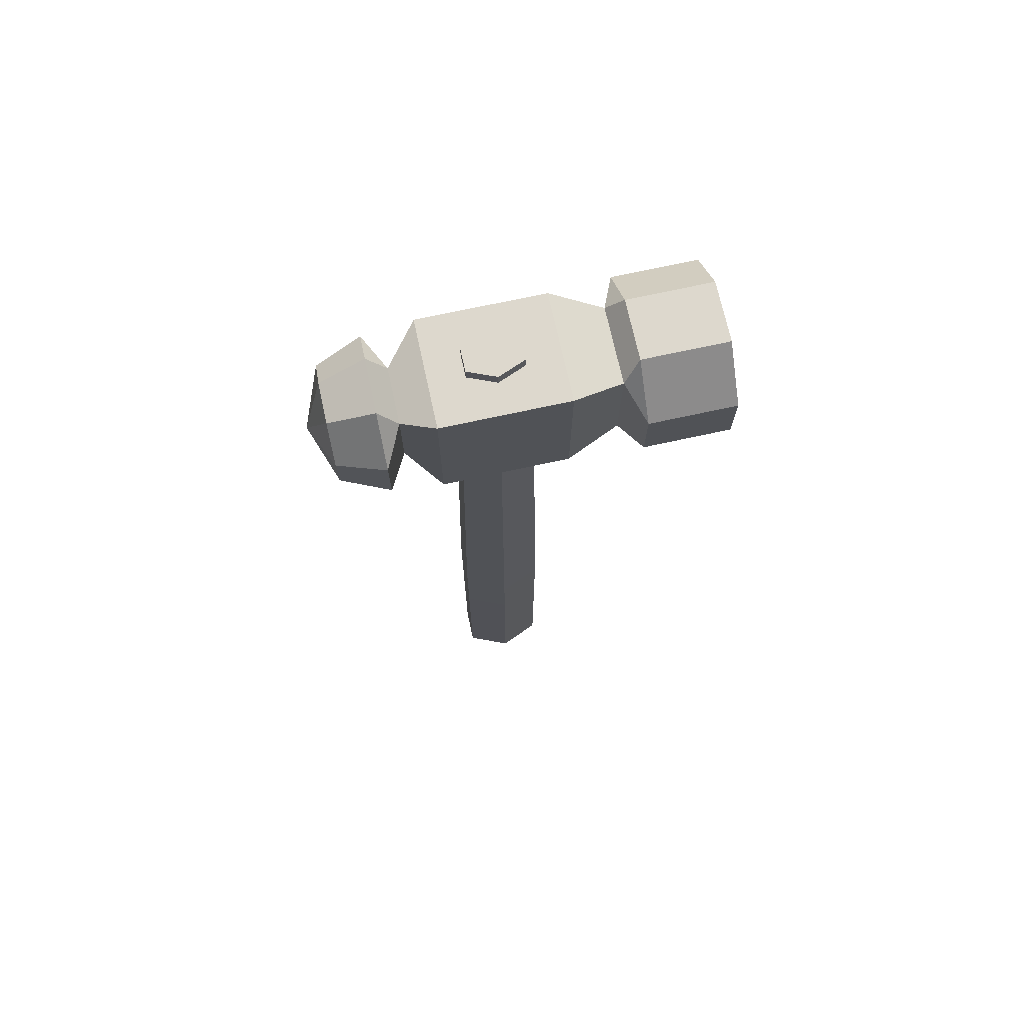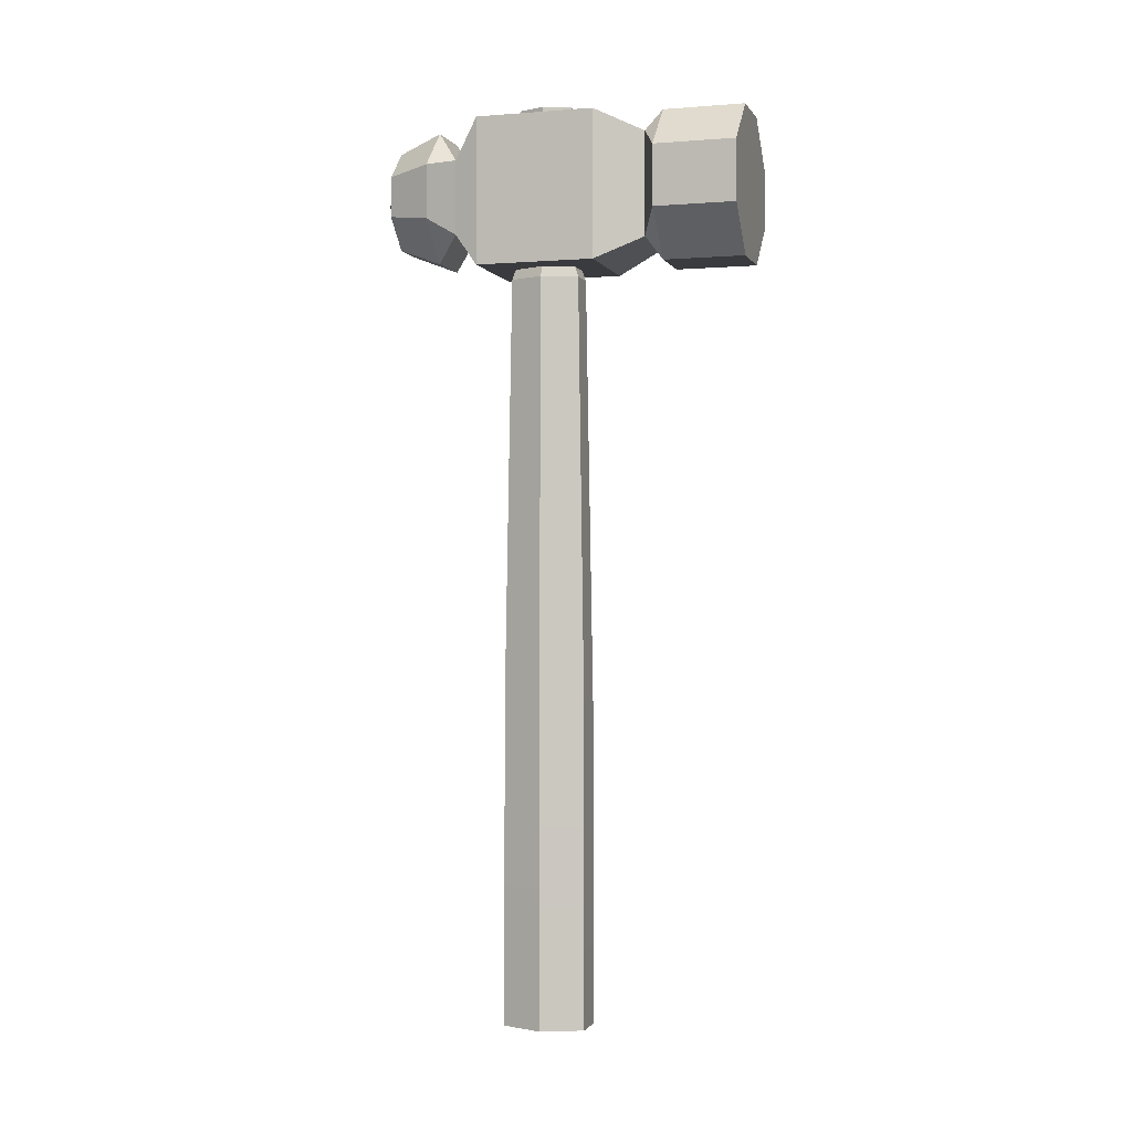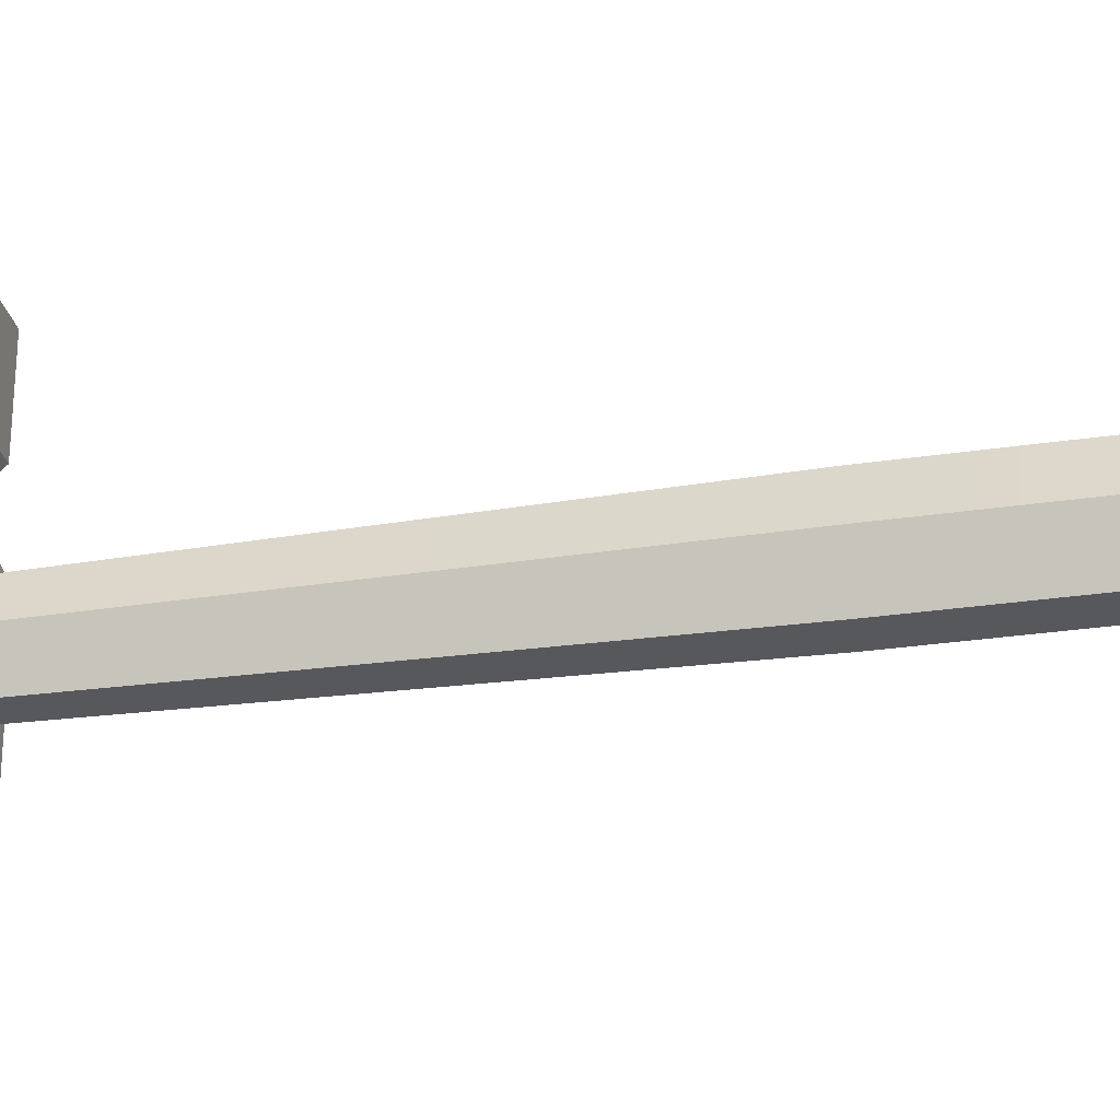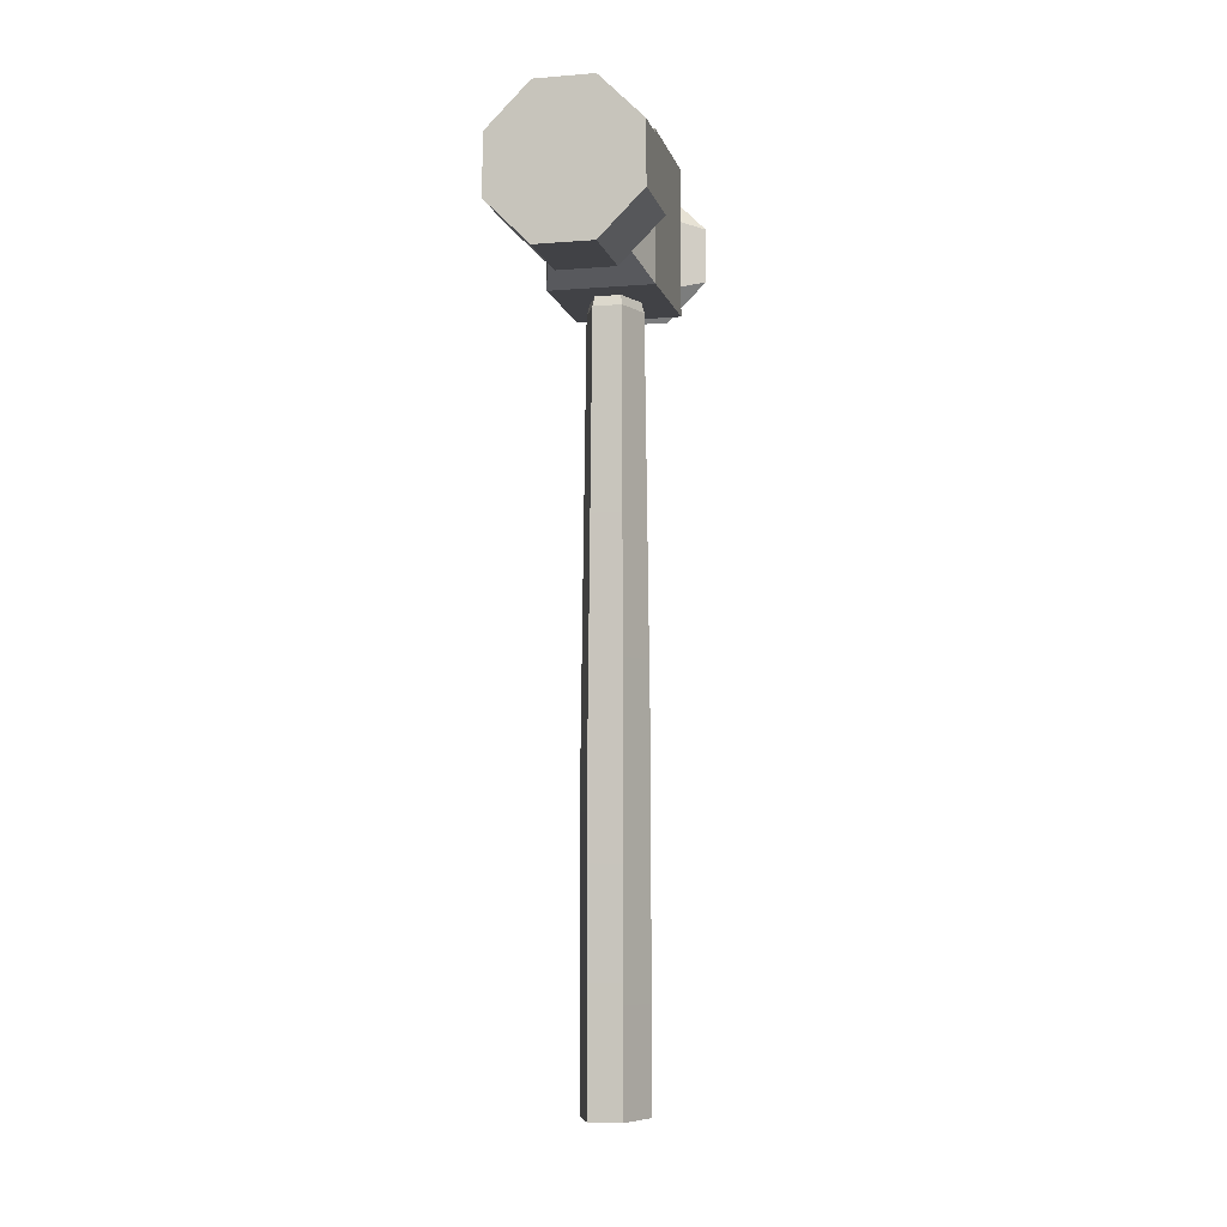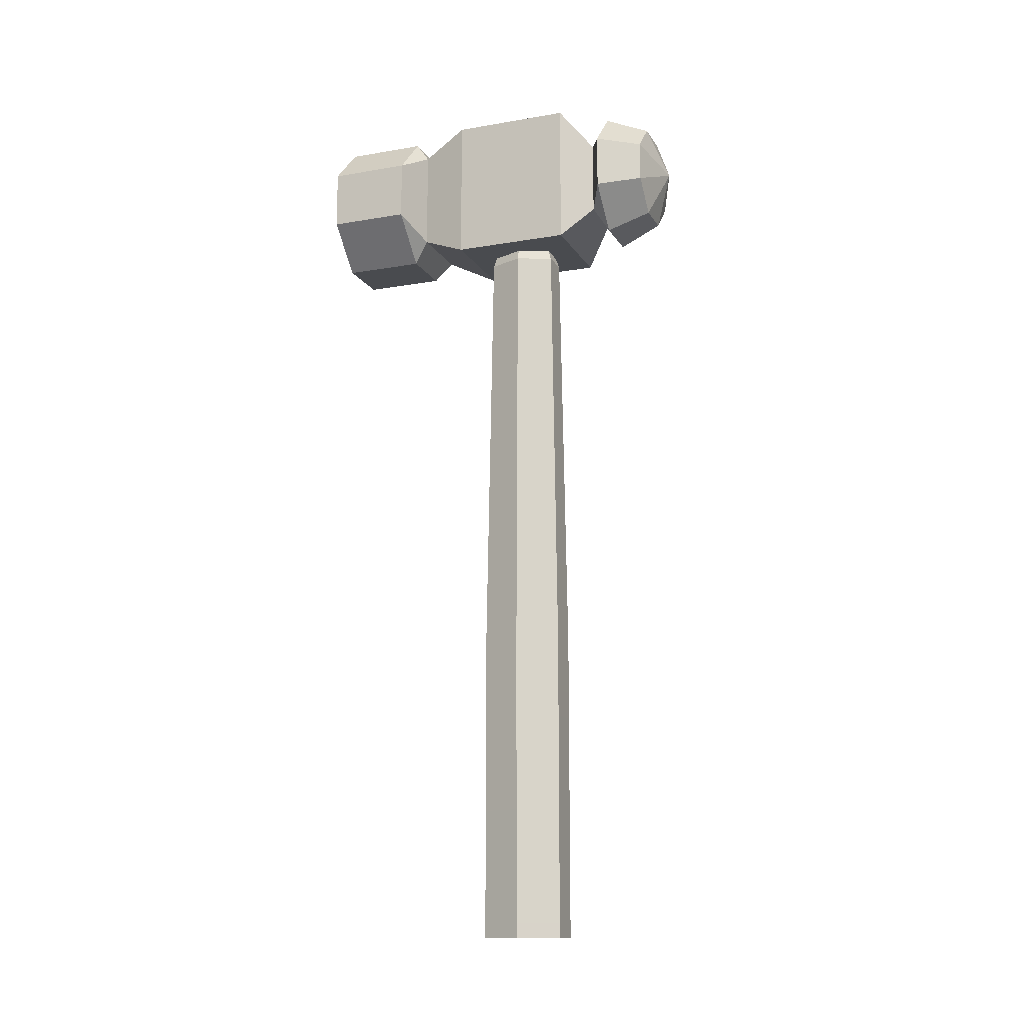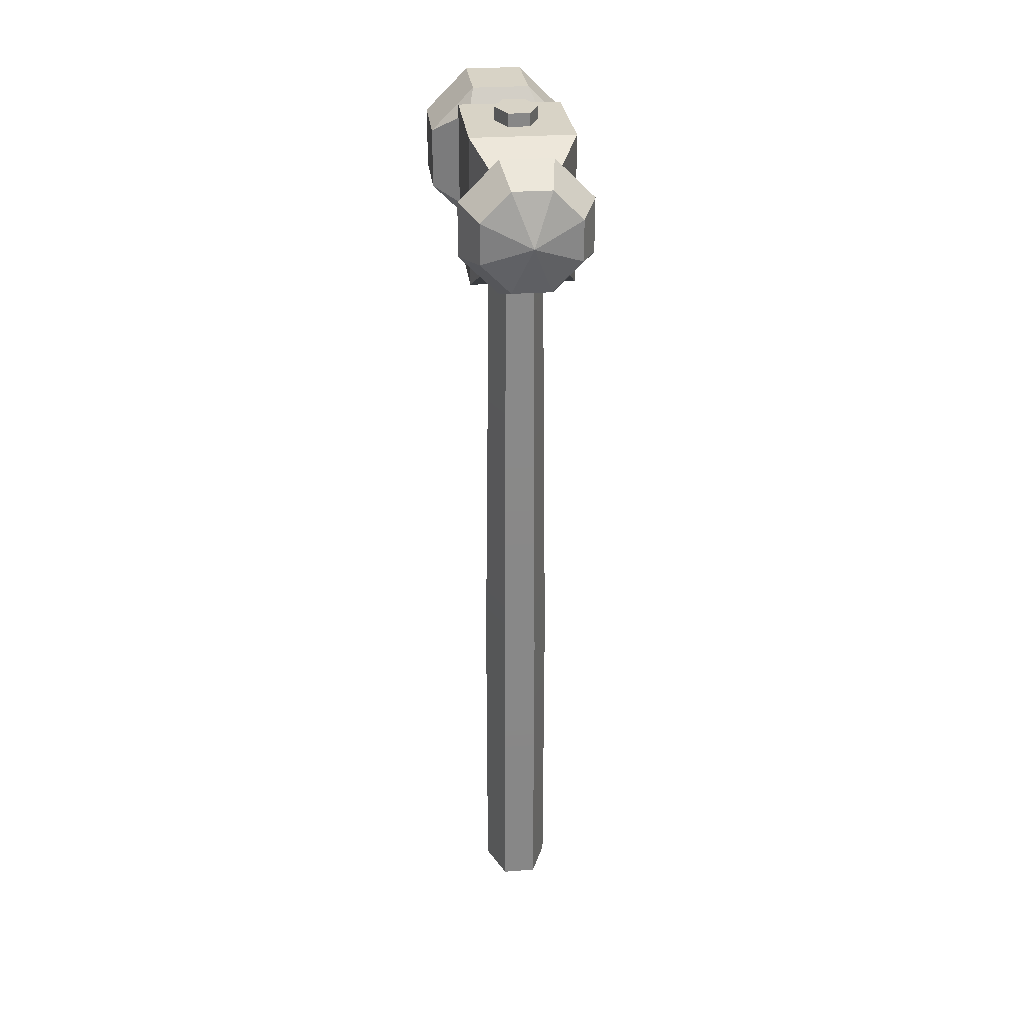
<metadata>
{"format":"obj","ext":"obj","renderer":"f3d","projection":"perspective","resolution":1024,"background":"white","views":[{"elev":72.1,"azim":-102.3,"up":"+Y"},{"elev":-1.2,"azim":-73.6,"up":"+Y"},{"elev":-28.5,"azim":-77.3,"up":"+Z"},{"elev":-6.7,"azim":13.1,"up":"+Y"},{"elev":-13.7,"azim":110.9,"up":"+Y"},{"elev":28.1,"azim":173.7,"up":"+Y"}]}
</metadata>
<code>
v 1.022 -10.55 -2.514
v -1.022 -10.55 -2.514
v -2.045 -10.55 0
v -1.022 -10.55 2.514
v 1.022 -10.55 2.514
v 2.045 -10.55 0
v 0.8557 34.89 -2.104
v -0.8557 34.89 -2.104
v -1.711 34.89 0
v -0.8557 34.89 2.104
v 0.8557 34.89 2.104
v 1.711 34.89 0
v 1.022 8.662 -2.514
v 2.045 8.662 0
v 1.022 8.662 2.514
v -1.022 8.662 2.514
v -2.045 8.662 0
v -1.022 8.662 -2.514
v 0.6577 45.28 -1.617
v -0.6576 45.28 -1.617
v -1.315 45.28 0
v -0.6576 45.28 1.617
v 0.6577 45.28 1.617
v 1.315 45.28 0
v 0.6577 36.34 -1.617
v -0.6576 36.34 -1.617
v -1.315 36.34 0
v -0.6576 36.34 1.617
v 0.6577 36.34 1.617
v 1.315 36.34 0
v -3.156 44.49 3.645
v 3.156 44.49 3.645
v -3.156 44.49 -3.645
v 3.156 44.49 -3.645
v -3.156 35.51 -3.645
v 3.156 35.51 -3.645
v -3.156 35.51 3.645
v 3.156 35.51 3.645
v -1.623 42.3 -5.498
v 1.65 42.3 -5.498
v 1.65 37.7 -5.498
v -1.623 37.7 -5.498
v -2.245 36.85 6.623
v 2.245 36.85 6.623
v 2.245 43.15 6.623
v -2.245 43.15 6.623
v -3.848 41.64 -6.597
v -1.623 42.3 -5.498
v -1.457 44.03 -6.597
v 0.1291 40 -10.47
v 1.715 44.03 -6.597
v 1.65 42.3 -5.498
v 4.106 41.64 -6.597
v 4.106 38.36 -6.597
v 1.65 37.7 -5.498
v 1.715 35.97 -6.597
v -1.457 35.97 -6.597
v -1.623 37.7 -5.498
v -3.848 38.36 -6.597
v -4.301 38.17 7.58
v -2.245 36.85 6.623
v -1.637 35.51 7.58
v -4.301 38.17 12.55
v -1.637 35.51 12.55
v 1.896 35.51 7.58
v 2.245 36.85 6.623
v 4.559 38.17 7.58
v 4.559 38.17 12.55
v 1.896 35.51 12.55
v 4.559 41.83 7.58
v 2.245 43.15 6.623
v 1.896 44.49 7.58
v 1.896 44.49 12.55
v 4.559 41.83 12.55
v -1.637 44.49 7.58
v -2.245 43.15 6.623
v -4.301 41.83 7.58
v -4.301 41.83 12.55
v -1.637 44.49 12.55
v -2.83 41.22 -9.281
v -2.83 38.78 -9.281
v -1.051 37 -9.281
v 1.309 37 -9.281
v 3.088 38.78 -9.281
v 3.088 41.22 -9.281
v 1.309 43 -9.281
v -1.051 43 -9.281
f 1 2 18 13
f 2 3 17 18
f 3 4 16 17
f 4 5 15 16
f 5 6 14 15
f 6 1 13 14
f 1 6 5 4 3 2
f 19 20 21 22 23 24
f 14 13 7 12
f 15 14 12 11
f 16 15 11 10
f 17 16 10 9
f 18 17 9 8
f 13 18 8 7
f 25 26 20 19
f 26 27 21 20
f 27 28 22 21
f 28 29 23 22
f 29 30 24 23
f 30 25 19 24
f 7 8 26 25
f 8 9 27 26
f 9 10 28 27
f 10 11 29 28
f 11 12 30 29
f 12 7 25 30
f 31 32 34 33
f 35 36 38 37
f 32 38 36 34
f 37 31 33 35
f 33 34 40 39
f 34 36 41 40
f 36 35 42 41
f 35 33 39 42
f 37 38 44 43
f 38 32 45 44
f 32 31 46 45
f 31 37 43 46
f 39 40 52 51 49 48
f 40 41 55 54 53 52
f 41 42 58 57 56 55
f 42 39 48 47 59 58
f 43 44 66 65 62 61
f 44 45 71 70 67 66
f 45 46 76 75 72 71
f 46 43 61 60 77 76
f 86 87 49 51
f 84 85 53 54
f 82 83 56 57
f 80 81 59 47
f 64 62 65 69
f 68 67 70 74
f 73 72 75 79
f 78 77 60 63
f 63 64 69 68 74 73 79 78
f 47 49 87 80
f 51 53 85 86
f 54 56 83 84
f 57 59 81 82
f 60 62 64 63
f 65 67 68 69
f 70 72 73 74
f 75 77 78 79
f 47 48 49
f 51 52 53
f 54 55 56
f 57 58 59
f 60 61 62
f 65 66 67
f 70 71 72
f 75 76 77
f 50 81 80
f 82 81 50
f 50 83 82
f 84 83 50
f 50 85 84
f 86 85 50
f 50 87 86
f 80 87 50

</code>
